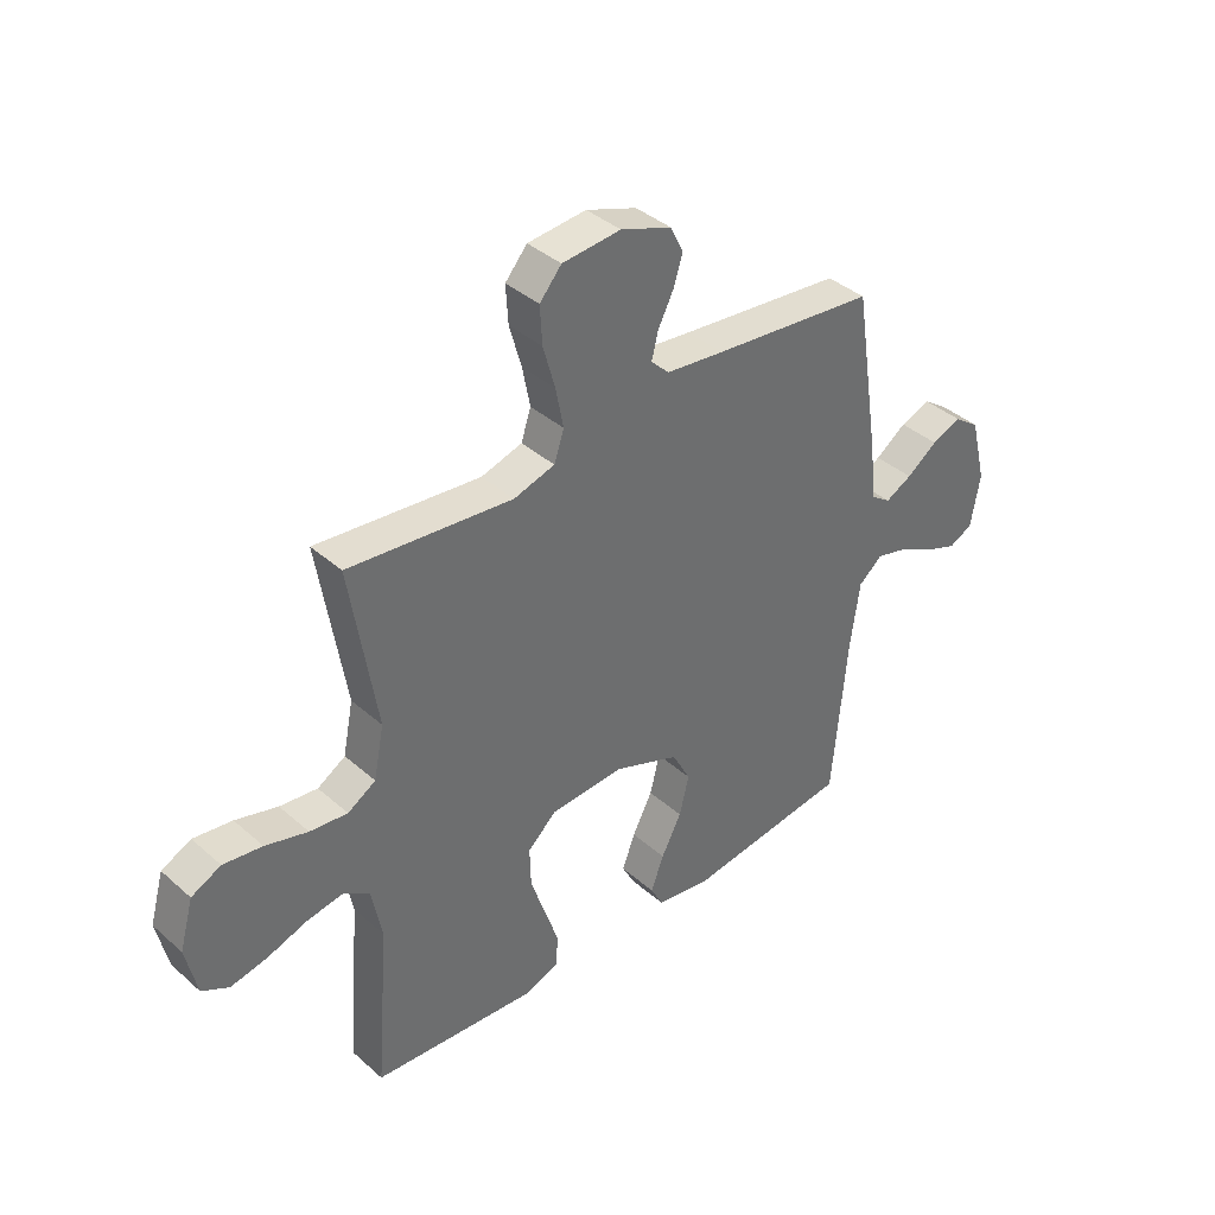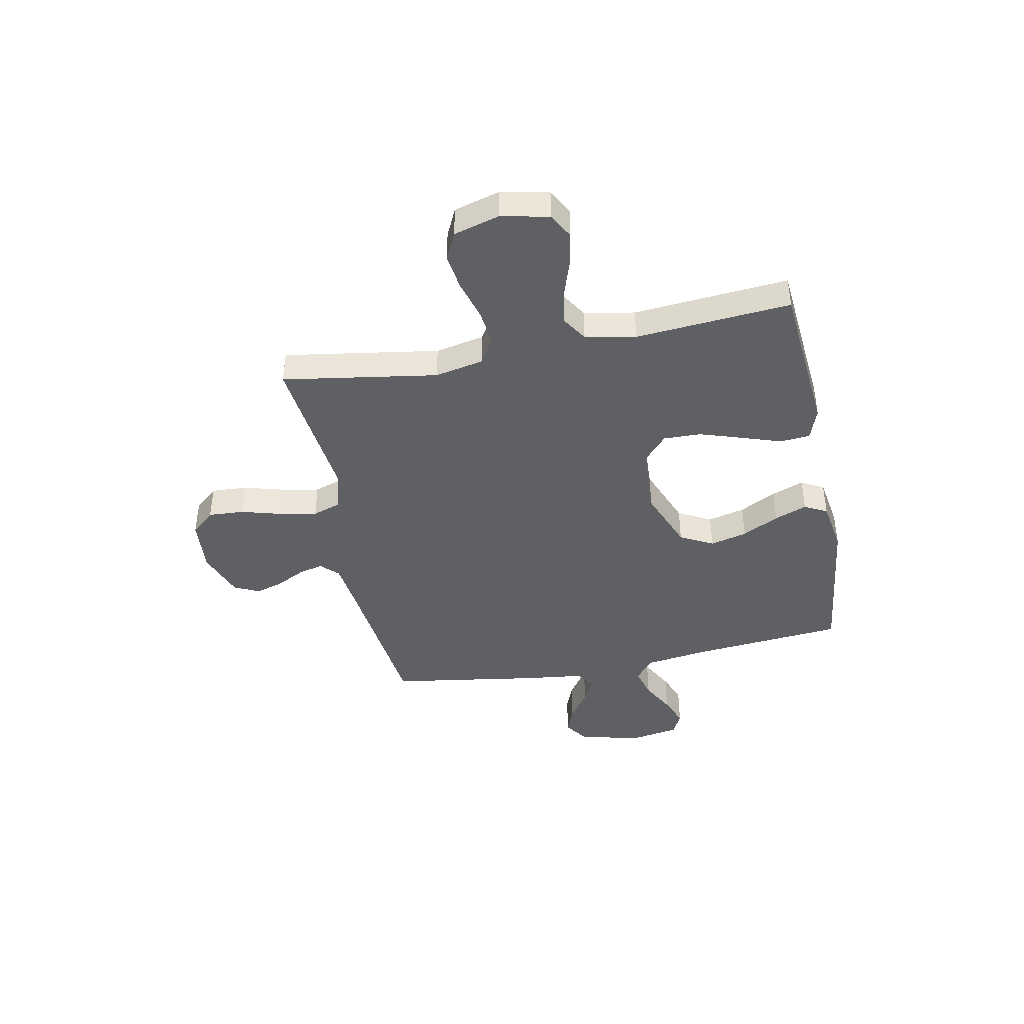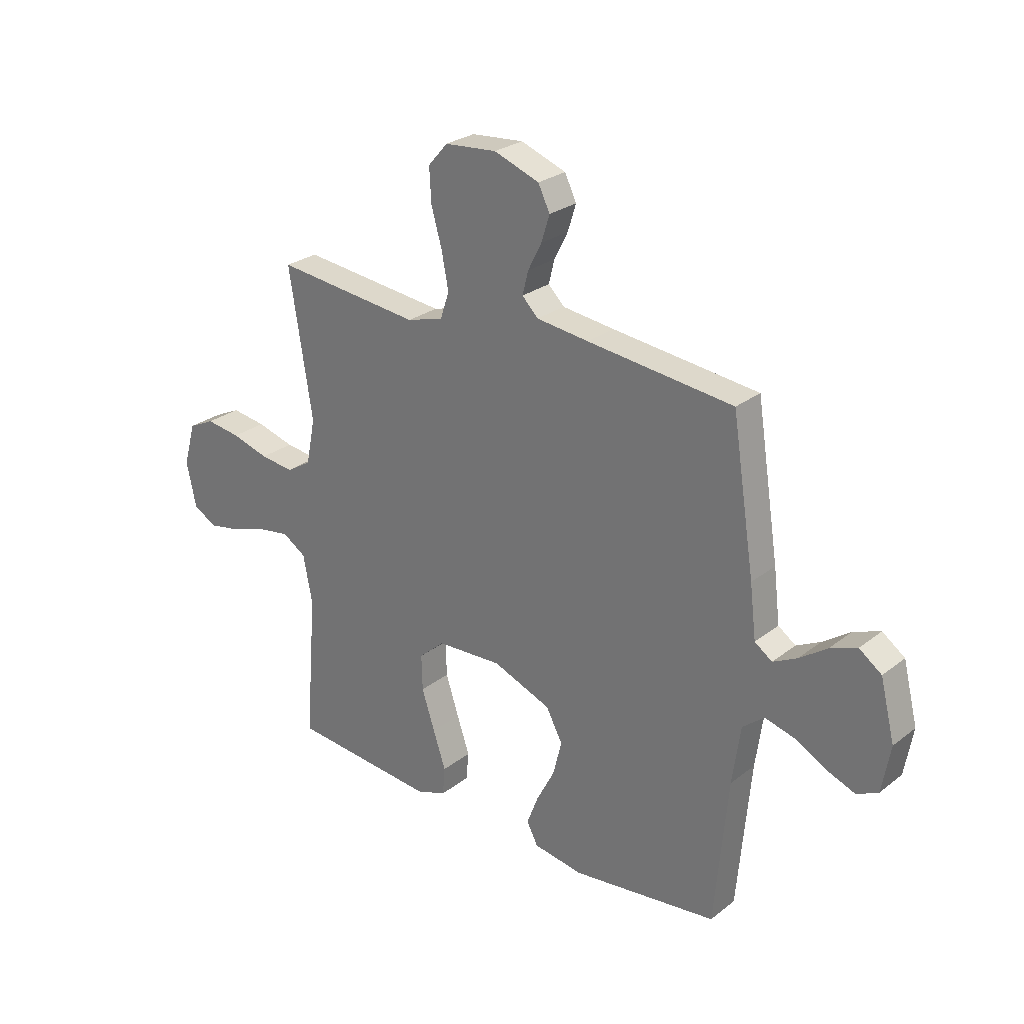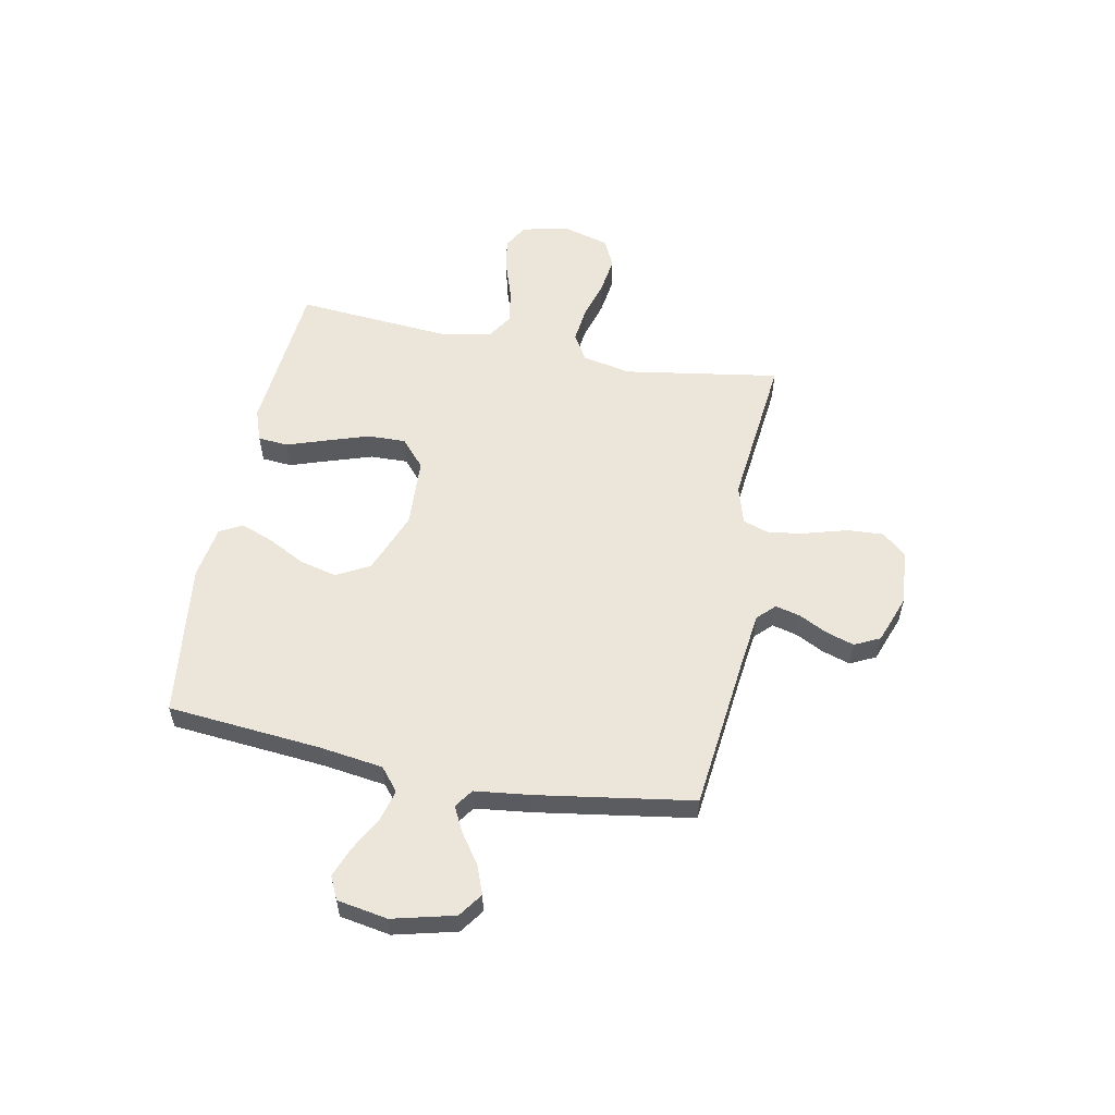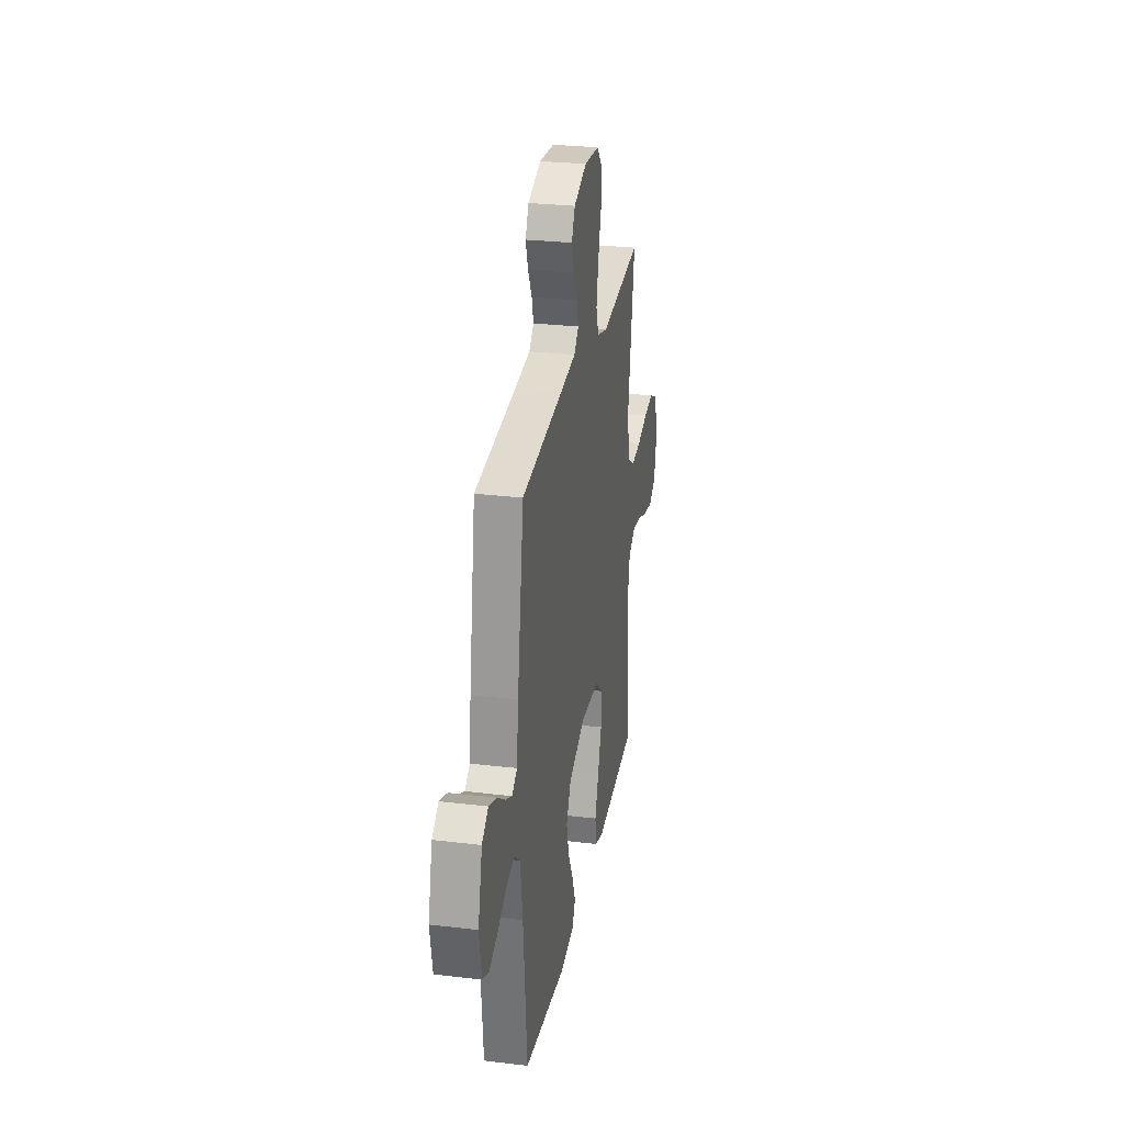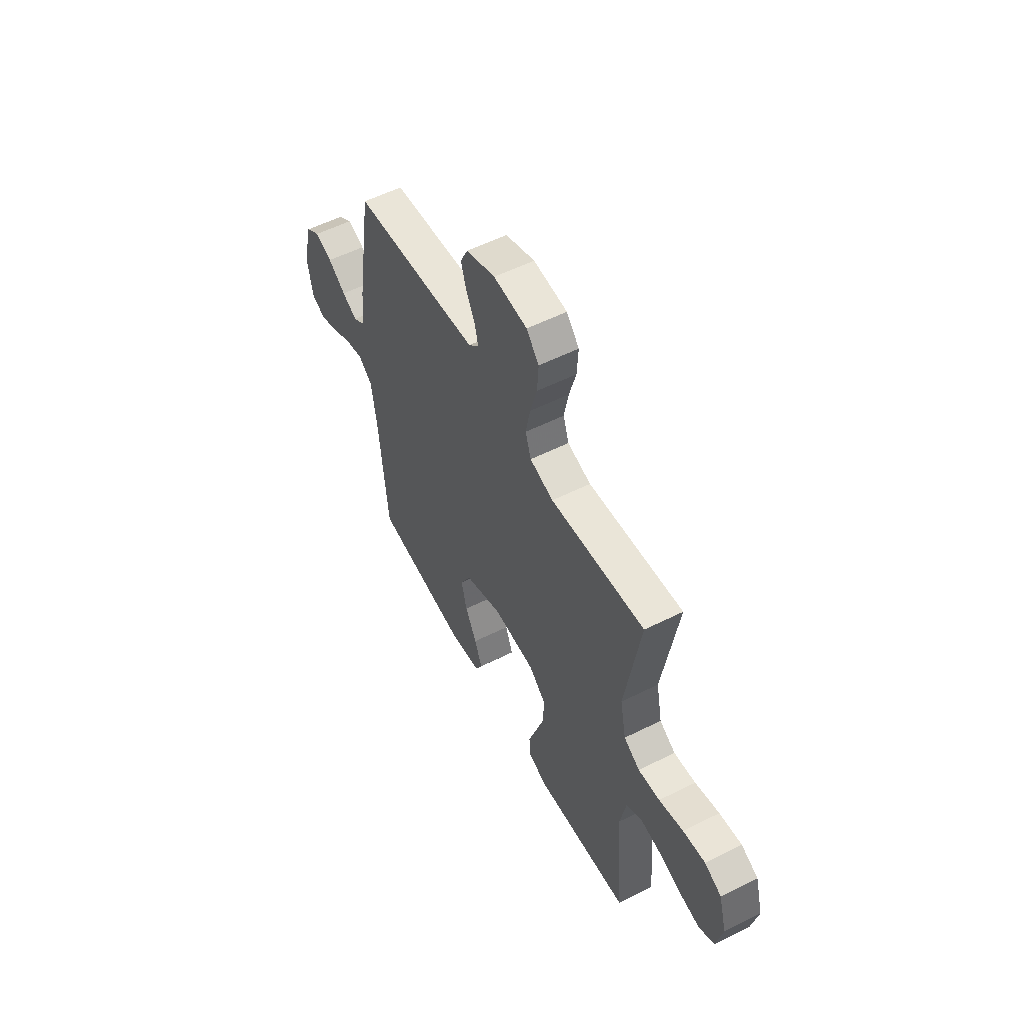
<metadata>
{"format":"obj","ext":"obj","renderer":"f3d","projection":"perspective","resolution":1024,"background":"white","views":[{"elev":38.8,"azim":137.6,"up":"+Z"},{"elev":-42.2,"azim":101.3,"up":"+Y"},{"elev":26.6,"azim":-140.1,"up":"+Z"},{"elev":56.4,"azim":-78.9,"up":"+Y"},{"elev":27.7,"azim":-79.6,"up":"+Z"},{"elev":55.7,"azim":62.3,"up":"+Z"}]}
</metadata>
<code>
v 0.5 0.07 -0.5
v 0.2 0.07 -0.526
v 0.138 0.07 -0.504
v 0.133 0.07 -0.446
v 0.159 0.07 -0.369
v 0.186 0.07 -0.287
v 0.188 0.07 -0.214
v 0.135 0.07 -0.167
v 0 0.07 -0.16
v -0.12 0.07 -0.207
v -0.154 0.07 -0.271
v -0.136 0.07 -0.343
v -0.099 0.07 -0.414
v -0.075 0.07 -0.477
v -0.098 0.07 -0.521
v -0.2 0.07 -0.537
v -0.5 0.07 -0.5
v -0.527 0.07 -0.2
v -0.544 0.07 -0.08
v -0.588 0.07 -0.044
v -0.648 0.07 -0.06
v -0.713 0.07 -0.095
v -0.772 0.07 -0.118
v -0.816 0.07 -0.097
v -0.833 0.07 0
v -0.803 0.07 0.12
v -0.757 0.07 0.153
v -0.702 0.07 0.132
v -0.645 0.07 0.092
v -0.596 0.07 0.067
v -0.56 0.07 0.092
v -0.547 0.07 0.2
v -0.5 0.07 0.5
v -0.2 0.07 0.533
v -0.093 0.07 0.546
v -0.06 0.07 0.579
v -0.072 0.07 0.627
v -0.1 0.07 0.682
v -0.117 0.07 0.736
v -0.093 0.07 0.785
v 0 0.07 0.819
v 0.107 0.07 0.81
v 0.147 0.07 0.764
v 0.143 0.07 0.695
v 0.121 0.07 0.617
v 0.107 0.07 0.544
v 0.125 0.07 0.49
v 0.2 0.07 0.468
v 0.5 0.07 0.5
v 0.452 0.07 0.2
v 0.471 0.07 0.106
v 0.522 0.07 0.075
v 0.591 0.07 0.083
v 0.668 0.07 0.105
v 0.739 0.07 0.115
v 0.793 0.07 0.089
v 0.818 0.07 0
v 0.798 0.07 -0.092
v 0.749 0.07 -0.119
v 0.682 0.07 -0.106
v 0.61 0.07 -0.082
v 0.544 0.07 -0.071
v 0.495 0.07 -0.102
v 0.476 0.07 -0.2
v 0.5 0 -0.5
v 0.2 0 -0.526
v 0.138 0 -0.504
v 0.133 0 -0.446
v 0.159 0 -0.369
v 0.186 0 -0.287
v 0.188 0 -0.214
v 0.135 0 -0.167
v 0 0 -0.16
v -0.12 0 -0.207
v -0.154 0 -0.271
v -0.136 0 -0.343
v -0.099 0 -0.414
v -0.075 0 -0.477
v -0.098 0 -0.521
v -0.2 0 -0.537
v -0.5 0 -0.5
v -0.527 0 -0.2
v -0.544 0 -0.08
v -0.588 0 -0.044
v -0.648 0 -0.06
v -0.713 0 -0.095
v -0.772 0 -0.118
v -0.816 0 -0.097
v -0.833 0 0
v -0.803 0 0.12
v -0.757 0 0.153
v -0.702 0 0.132
v -0.645 0 0.092
v -0.596 0 0.067
v -0.56 0 0.092
v -0.547 0 0.2
v -0.5 0 0.5
v -0.2 0 0.533
v -0.093 0 0.546
v -0.06 0 0.579
v -0.072 0 0.627
v -0.1 0 0.682
v -0.117 0 0.736
v -0.093 0 0.785
v 0 0 0.819
v 0.107 0 0.81
v 0.147 0 0.764
v 0.143 0 0.695
v 0.121 0 0.617
v 0.107 0 0.544
v 0.125 0 0.49
v 0.2 0 0.468
v 0.5 0 0.5
v 0.452 0 0.2
v 0.471 0 0.106
v 0.522 0 0.075
v 0.591 0 0.083
v 0.668 0 0.105
v 0.739 0 0.115
v 0.793 0 0.089
v 0.818 0 0
v 0.798 0 -0.092
v 0.749 0 -0.119
v 0.682 0 -0.106
v 0.61 0 -0.082
v 0.544 0 -0.071
v 0.495 0 -0.102
v 0.476 0 -0.2
f 59 60 61
f 58 59 61
f 57 58 61
f 56 57 61
f 55 56 61
f 54 55 61
f 53 54 61
f 52 53 61 62
f 51 52 62 63
f 48 49 50
f 51 63 64
f 50 51 64
f 48 50 64
f 47 48 64
f 43 44 45
f 42 43 45
f 41 42 45
f 40 41 45
f 39 40 45
f 38 39 45
f 37 38 45
f 36 37 45 46
f 35 36 46 47
f 31 32 33 34
f 35 47 64
f 34 35 64
f 31 34 64
f 27 28 29
f 26 27 29
f 25 26 29
f 24 25 29
f 23 24 29
f 22 23 29
f 21 22 29
f 20 21 29 30
f 30 31 64
f 20 30 64
f 19 20 64
f 16 17 18
f 15 16 18
f 14 15 18
f 13 14 18
f 12 13 18
f 11 12 18 19
f 3 4 5
f 2 3 5
f 1 2 5
f 64 1 5
f 64 5 6
f 10 11 19
f 9 10 19
f 8 9 19
f 8 19 64
f 7 8 64
f 6 7 64
f 125 124 123
f 125 123 122
f 125 122 121
f 125 121 120
f 125 120 119
f 125 119 118
f 125 118 117
f 126 125 117 116
f 127 126 116 115
f 114 113 112
f 128 127 115
f 128 115 114
f 128 114 112
f 128 112 111
f 109 108 107
f 109 107 106
f 109 106 105
f 109 105 104
f 109 104 103
f 109 103 102
f 109 102 101
f 110 109 101 100
f 111 110 100 99
f 98 97 96 95
f 128 111 99
f 128 99 98
f 128 98 95
f 93 92 91
f 93 91 90
f 93 90 89
f 93 89 88
f 93 88 87
f 93 87 86
f 93 86 85
f 94 93 85 84
f 128 95 94
f 128 94 84
f 128 84 83
f 82 81 80
f 82 80 79
f 82 79 78
f 82 78 77
f 82 77 76
f 83 82 76 75
f 69 68 67
f 69 67 66
f 69 66 65
f 69 65 128
f 70 69 128
f 83 75 74
f 83 74 73
f 83 73 72
f 128 83 72
f 128 72 71
f 128 71 70
f 1 65 66 2
f 2 66 67 3
f 3 67 68 4
f 4 68 69 5
f 5 69 70 6
f 6 70 71 7
f 7 71 72 8
f 8 72 73 9
f 9 73 74 10
f 10 74 75 11
f 11 75 76 12
f 12 76 77 13
f 13 77 78 14
f 14 78 79 15
f 15 79 80 16
f 16 80 81 17
f 17 81 82 18
f 18 82 83 19
f 19 83 84 20
f 20 84 85 21
f 21 85 86 22
f 22 86 87 23
f 23 87 88 24
f 24 88 89 25
f 25 89 90 26
f 26 90 91 27
f 27 91 92 28
f 28 92 93 29
f 29 93 94 30
f 30 94 95 31
f 31 95 96 32
f 32 96 97 33
f 33 97 98 34
f 34 98 99 35
f 35 99 100 36
f 36 100 101 37
f 37 101 102 38
f 38 102 103 39
f 39 103 104 40
f 40 104 105 41
f 41 105 106 42
f 42 106 107 43
f 43 107 108 44
f 44 108 109 45
f 45 109 110 46
f 46 110 111 47
f 47 111 112 48
f 48 112 113 49
f 49 113 114 50
f 50 114 115 51
f 51 115 116 52
f 52 116 117 53
f 53 117 118 54
f 54 118 119 55
f 55 119 120 56
f 56 120 121 57
f 57 121 122 58
f 58 122 123 59
f 59 123 124 60
f 60 124 125 61
f 61 125 126 62
f 62 126 127 63
f 63 127 128 64
f 64 128 65 1

</code>
